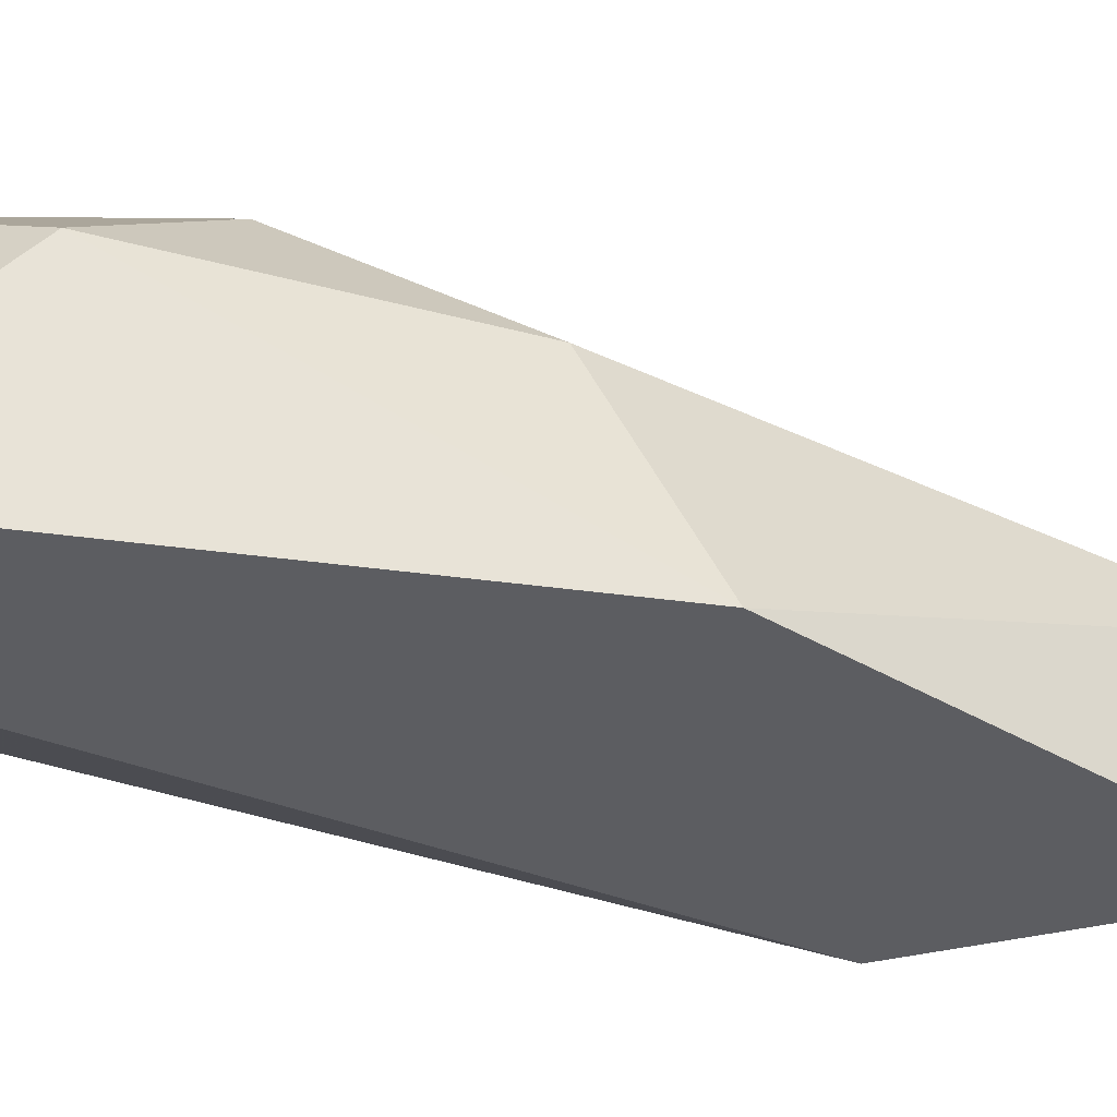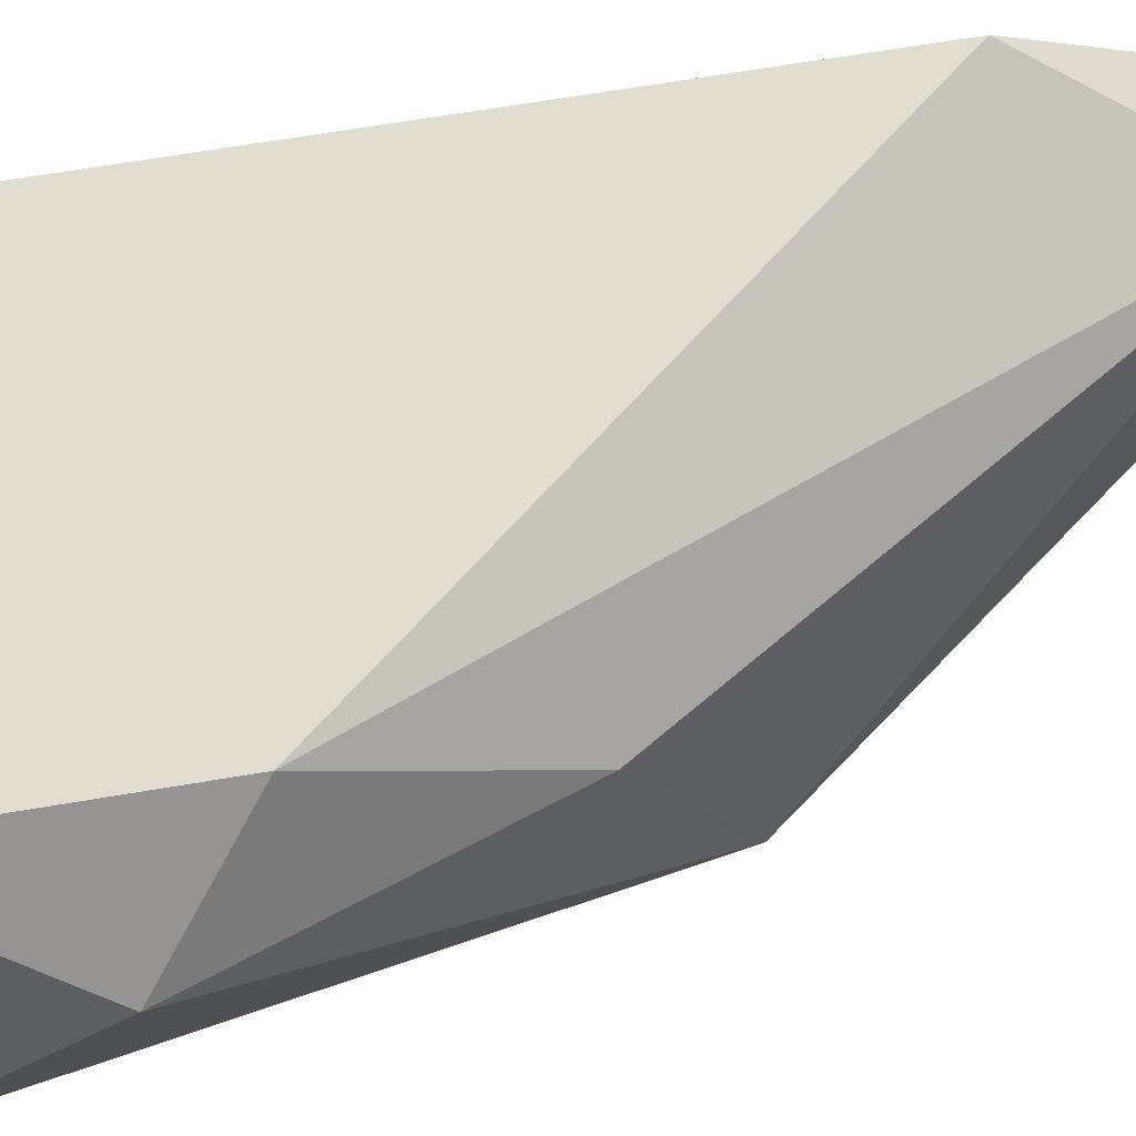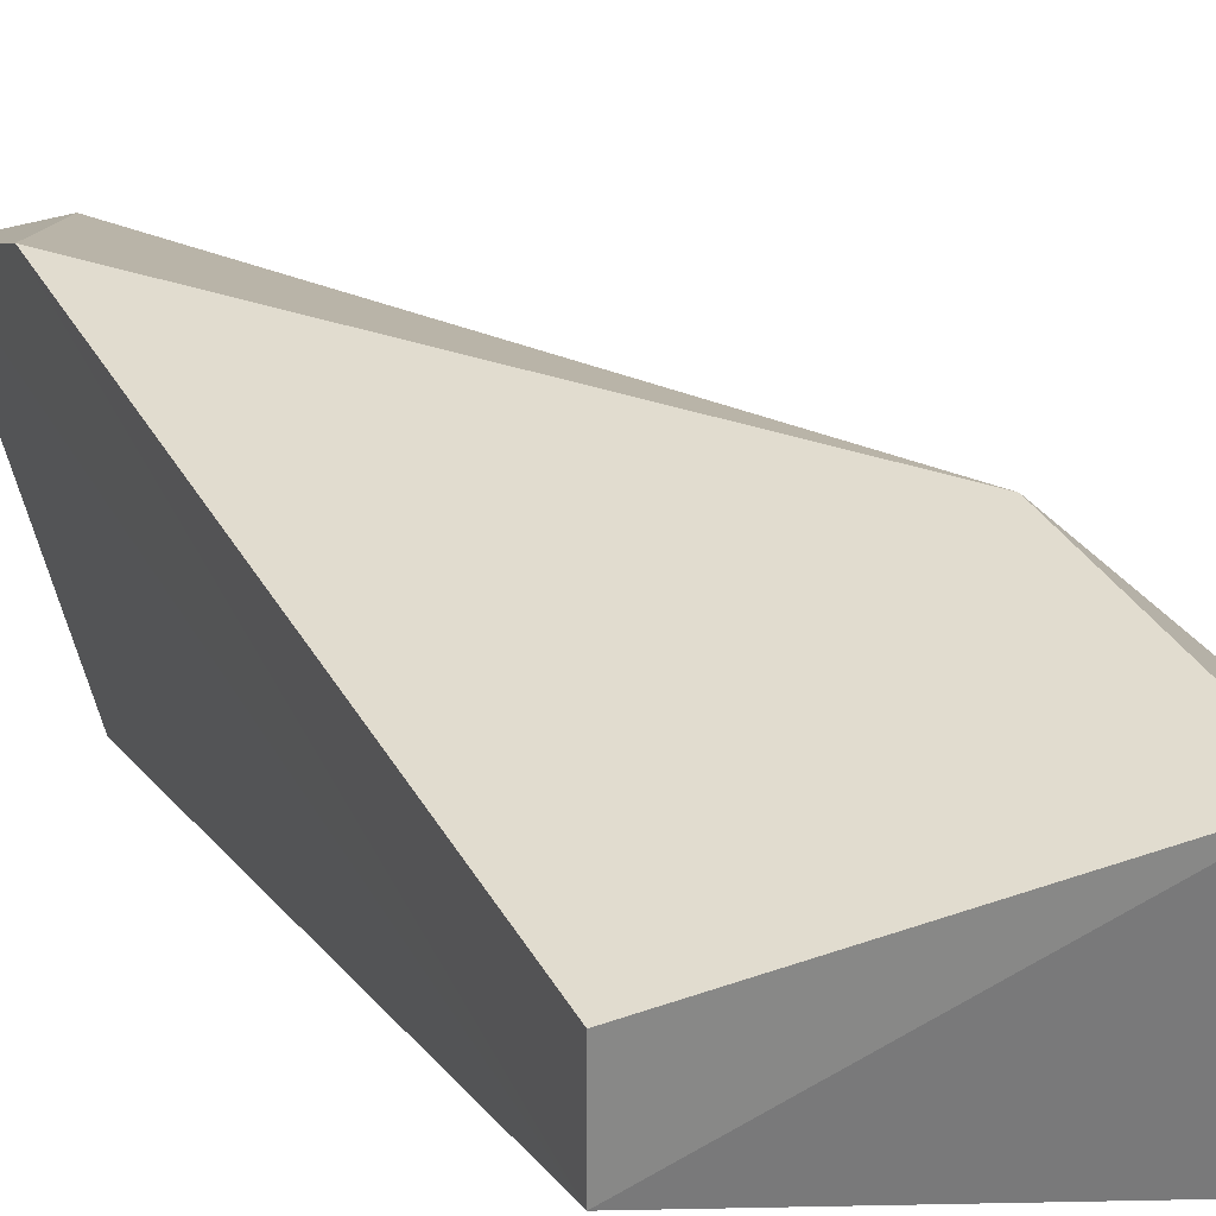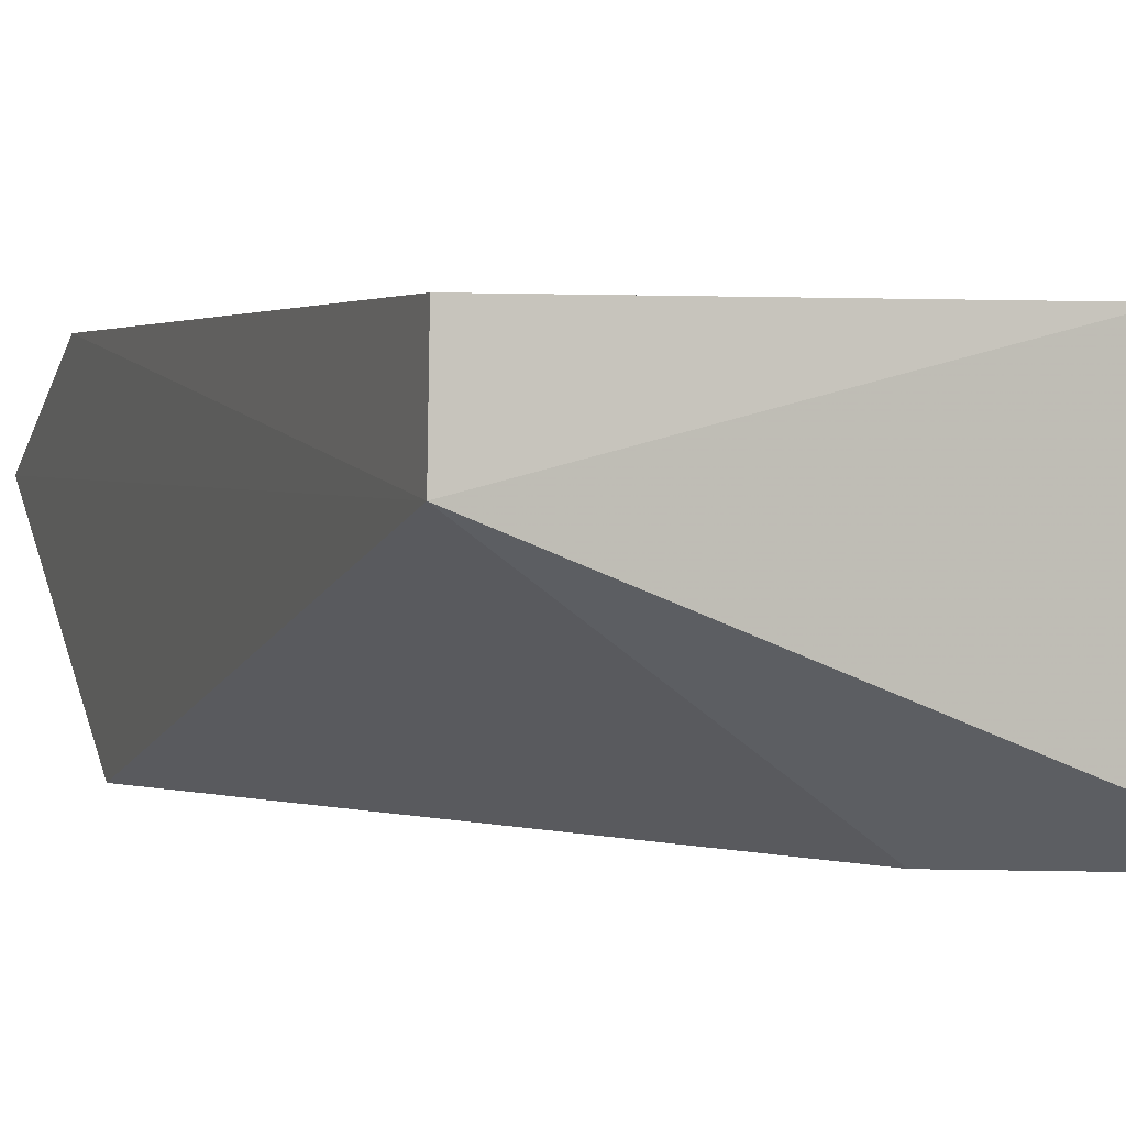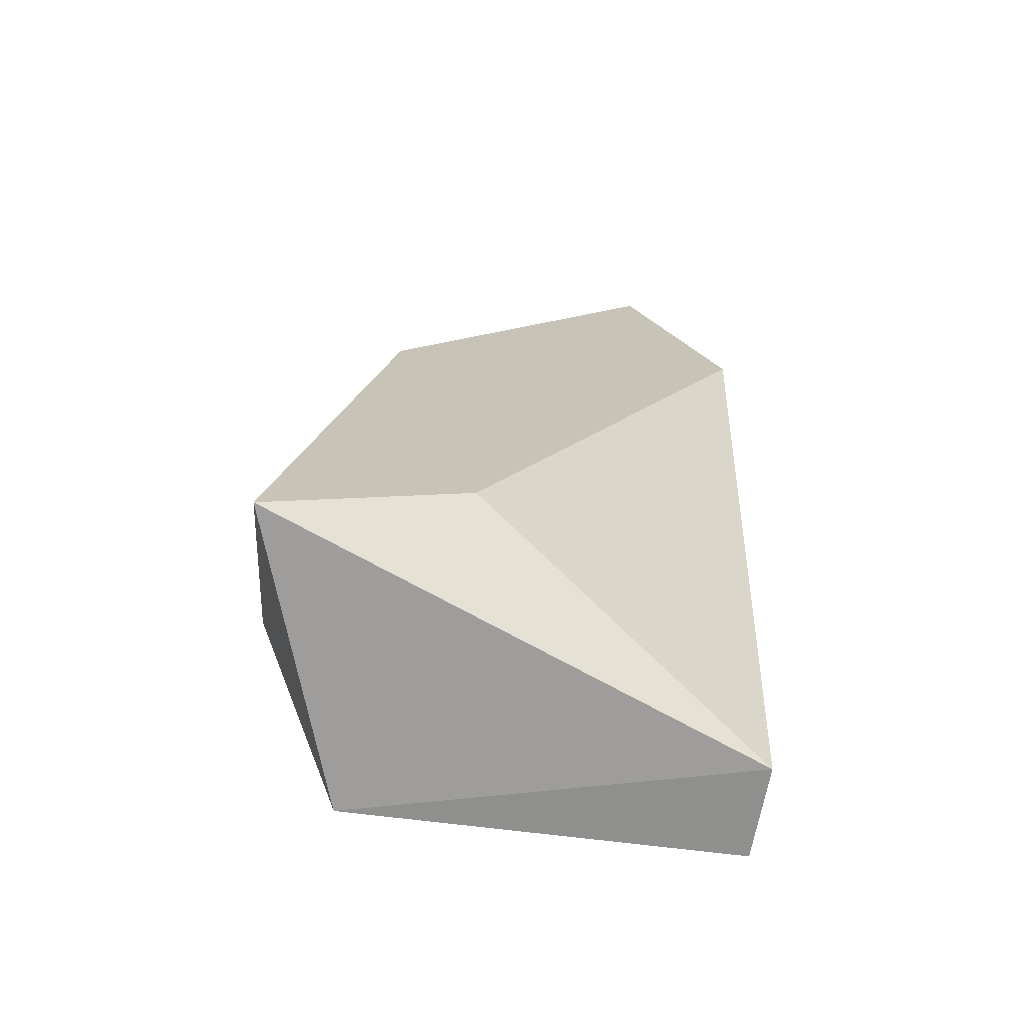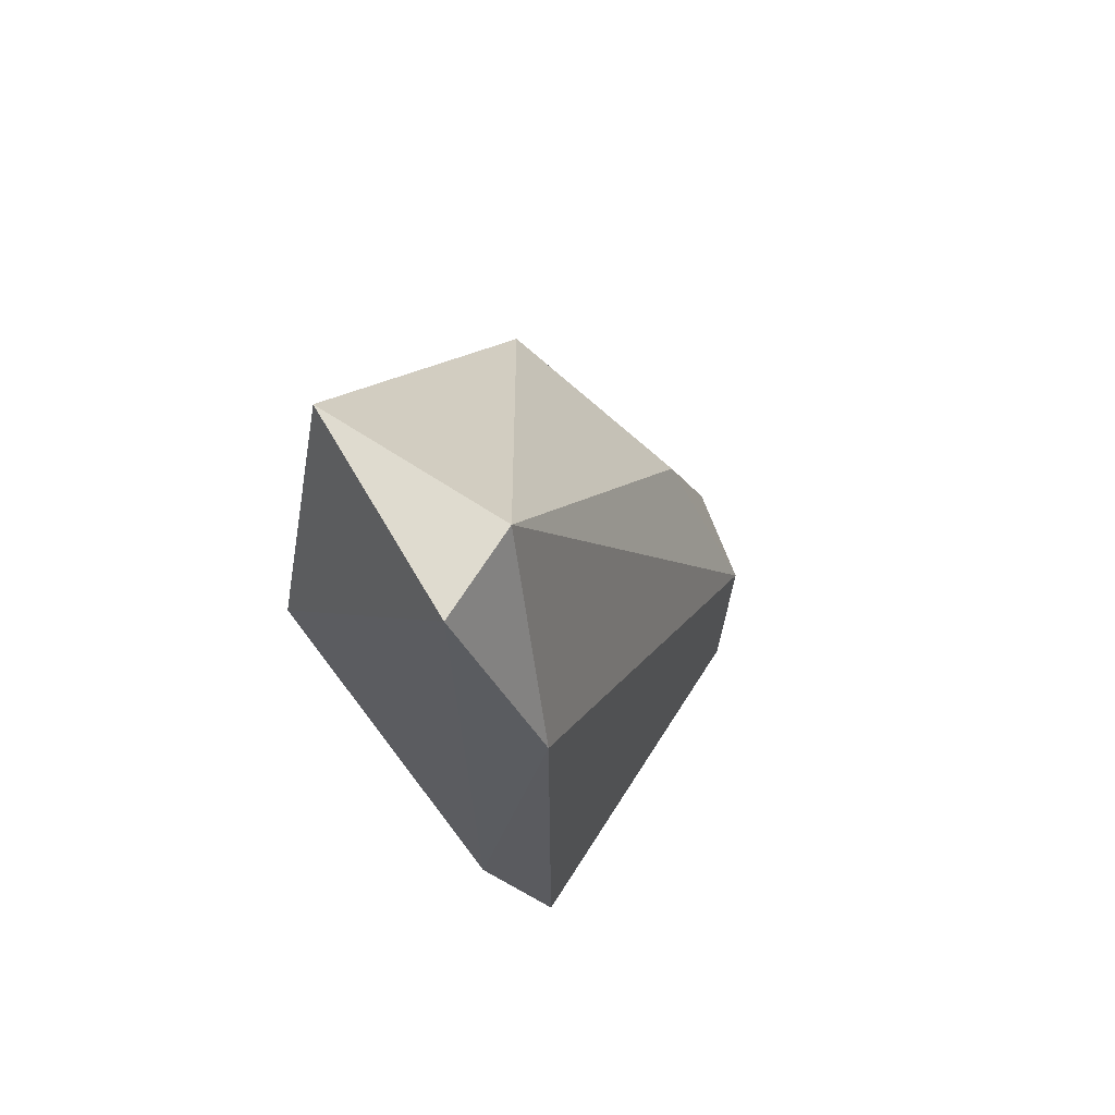
<metadata>
{"format":"obj","ext":"obj","renderer":"f3d","projection":"perspective","resolution":1024,"background":"white","views":[{"elev":-37.1,"azim":-90.7,"up":"+Y"},{"elev":68.6,"azim":-99.5,"up":"+Y"},{"elev":34.2,"azim":154.4,"up":"+Y"},{"elev":2.2,"azim":160.0,"up":"+Y"},{"elev":-71.0,"azim":-7.0,"up":"+Z"},{"elev":70.4,"azim":122.8,"up":"+Z"}]}
</metadata>
<code>
v -0.3413 0.2247 0.05877
v -0.2863 0.2467 0.1689
v -0.2973 0.2467 0.1689
v -0.2863 0.2577 0.05877
v -0.2863 0.2247 0.1358
v -0.3303 0.2577 0.0918
v -0.3303 0.2247 0.1248
v -0.2857 0.2468 0.05767
v -0.2863 0.2577 0.1468
v -0.3303 0.2577 0.05877
v -0.2973 0.2247 0.1689
v -0.3193 0.2247 0.06978
v -0.3413 0.2467 0.08079
v -0.3303 0.2467 0.1138
f 13 7 14
f 1 5 7
f 2 5 8
f 3 2 9
f 6 3 9
f 4 6 9
f 2 8 9
f 8 4 9
f 6 4 10
f 4 8 10
f 8 1 10
f 2 3 11
f 5 2 11
f 7 5 11
f 3 7 11
f 5 1 12
f 1 8 12
f 8 5 12
f 1 7 13
f 10 1 13
f 6 10 13
f 3 6 14
f 7 3 14
f 6 13 14

</code>
